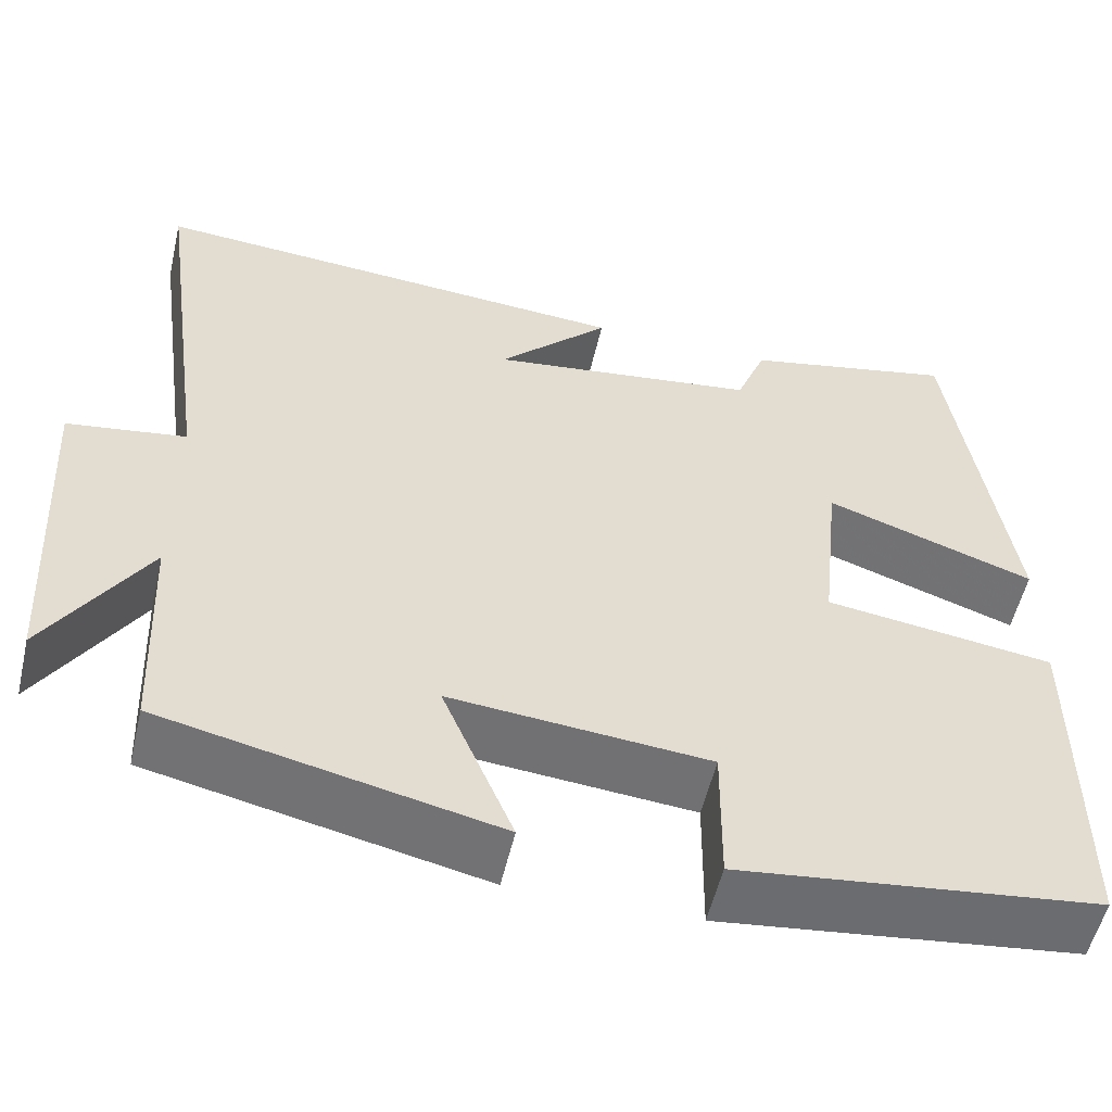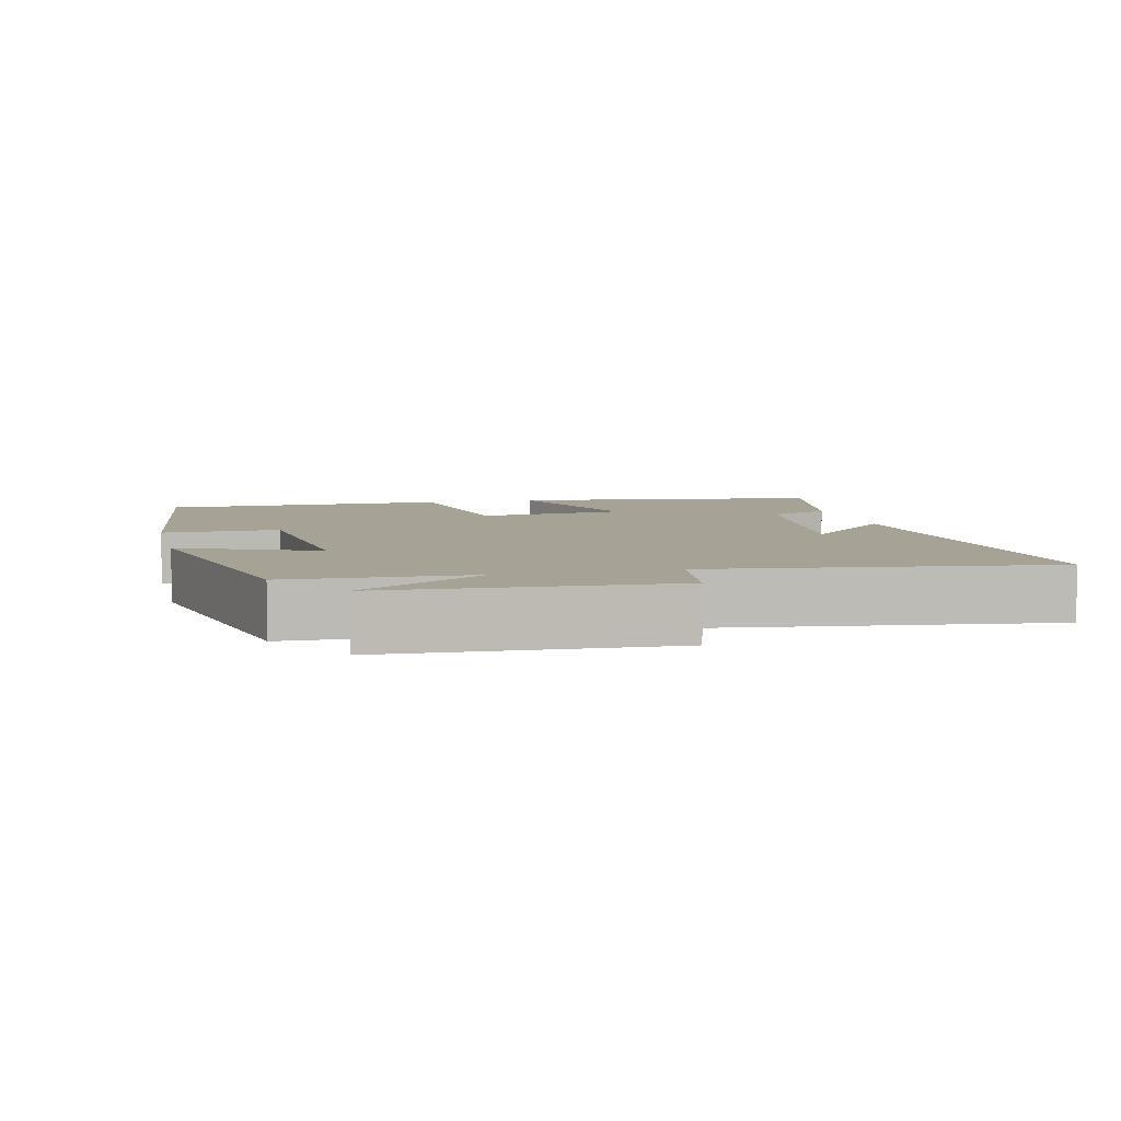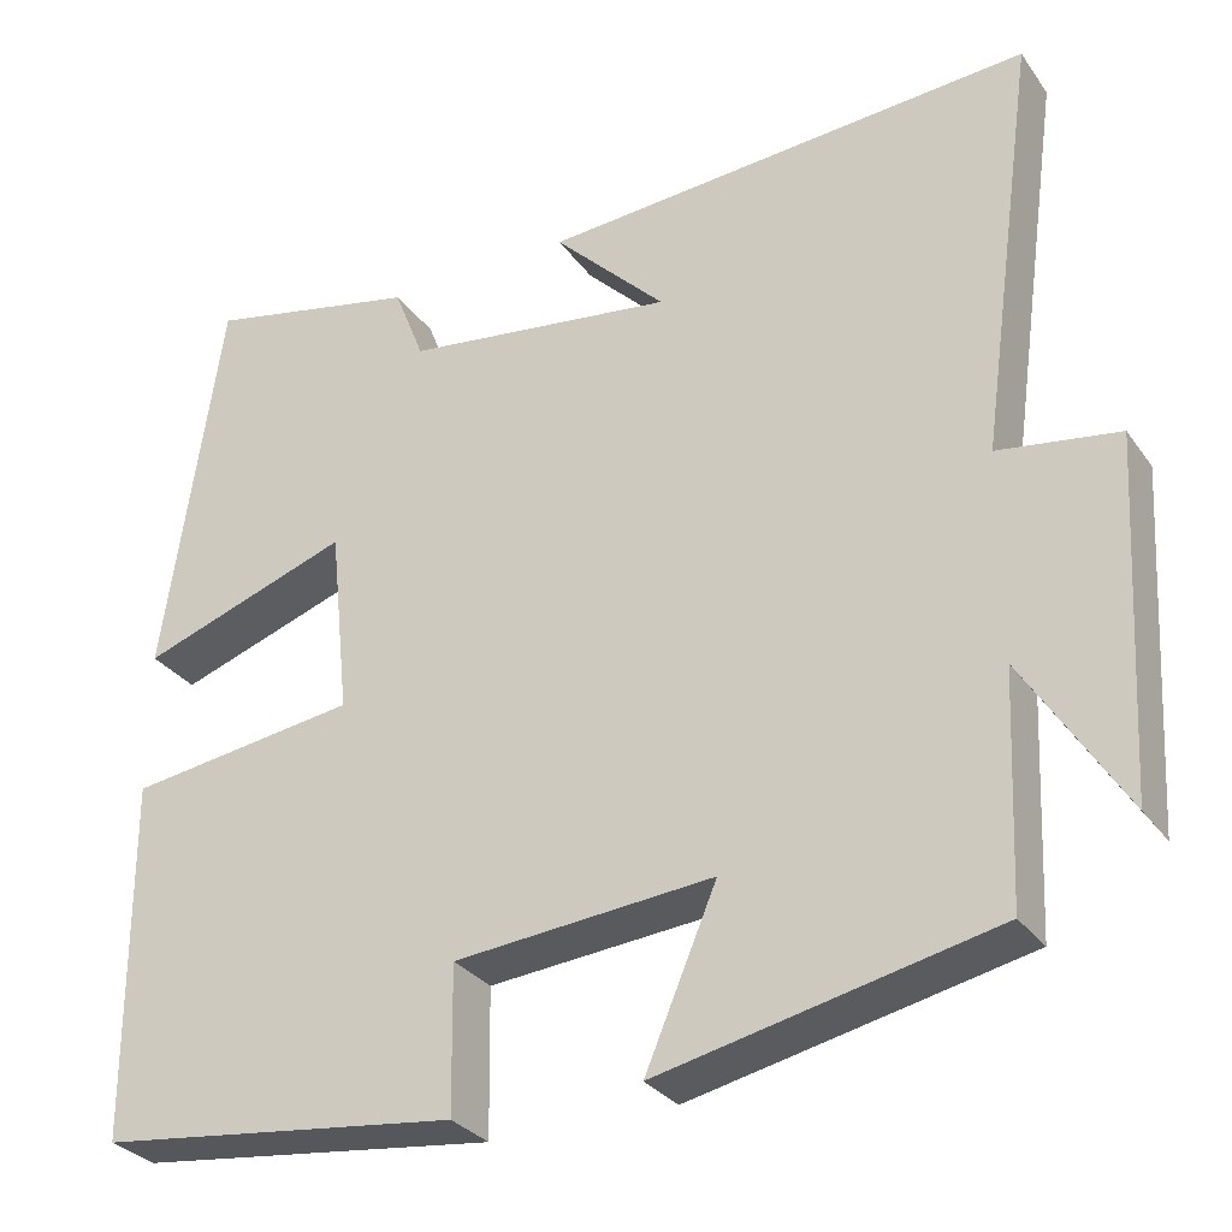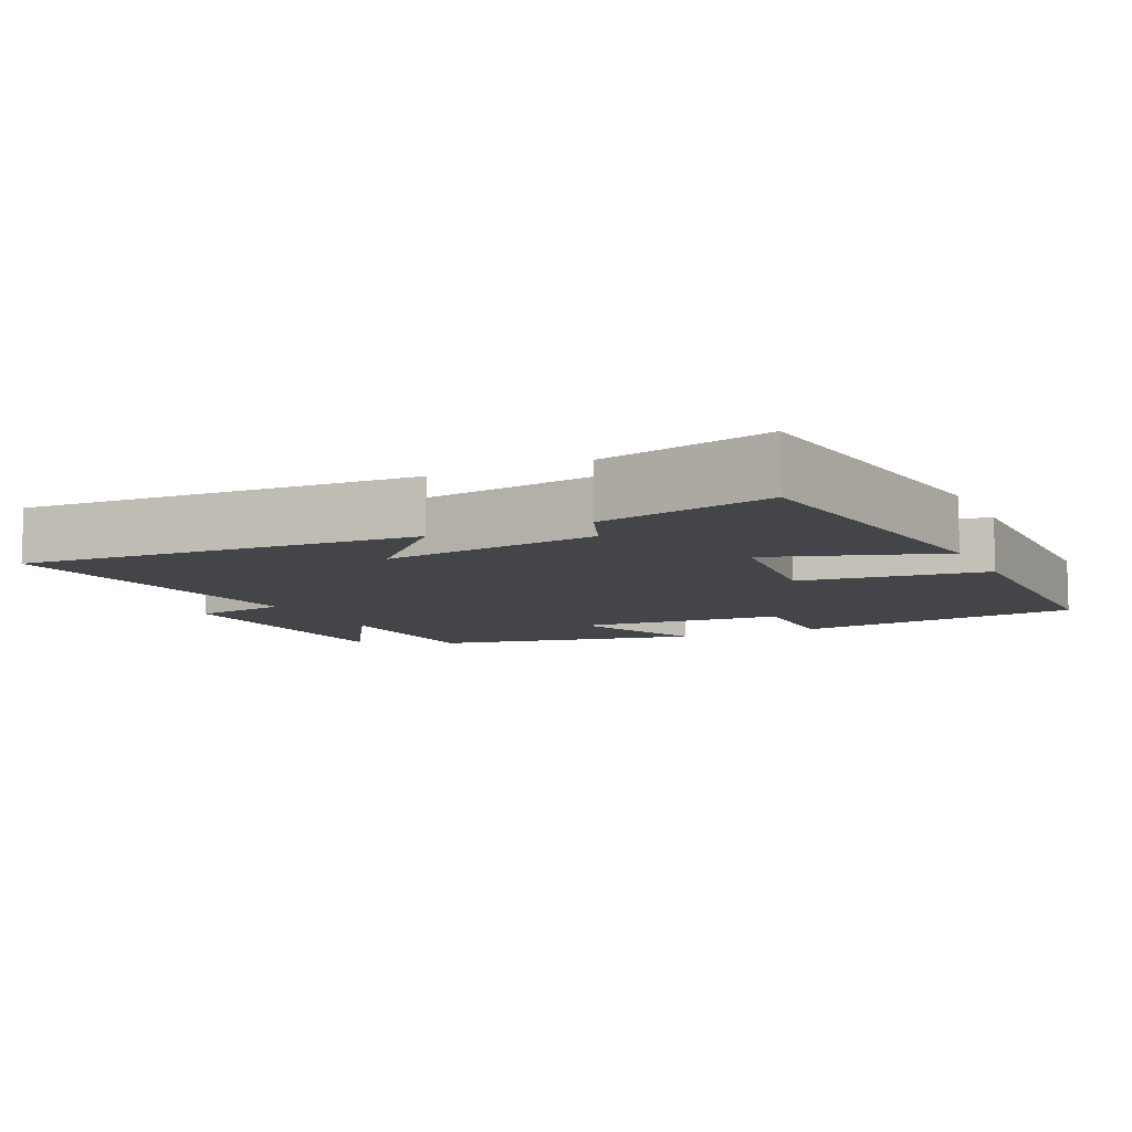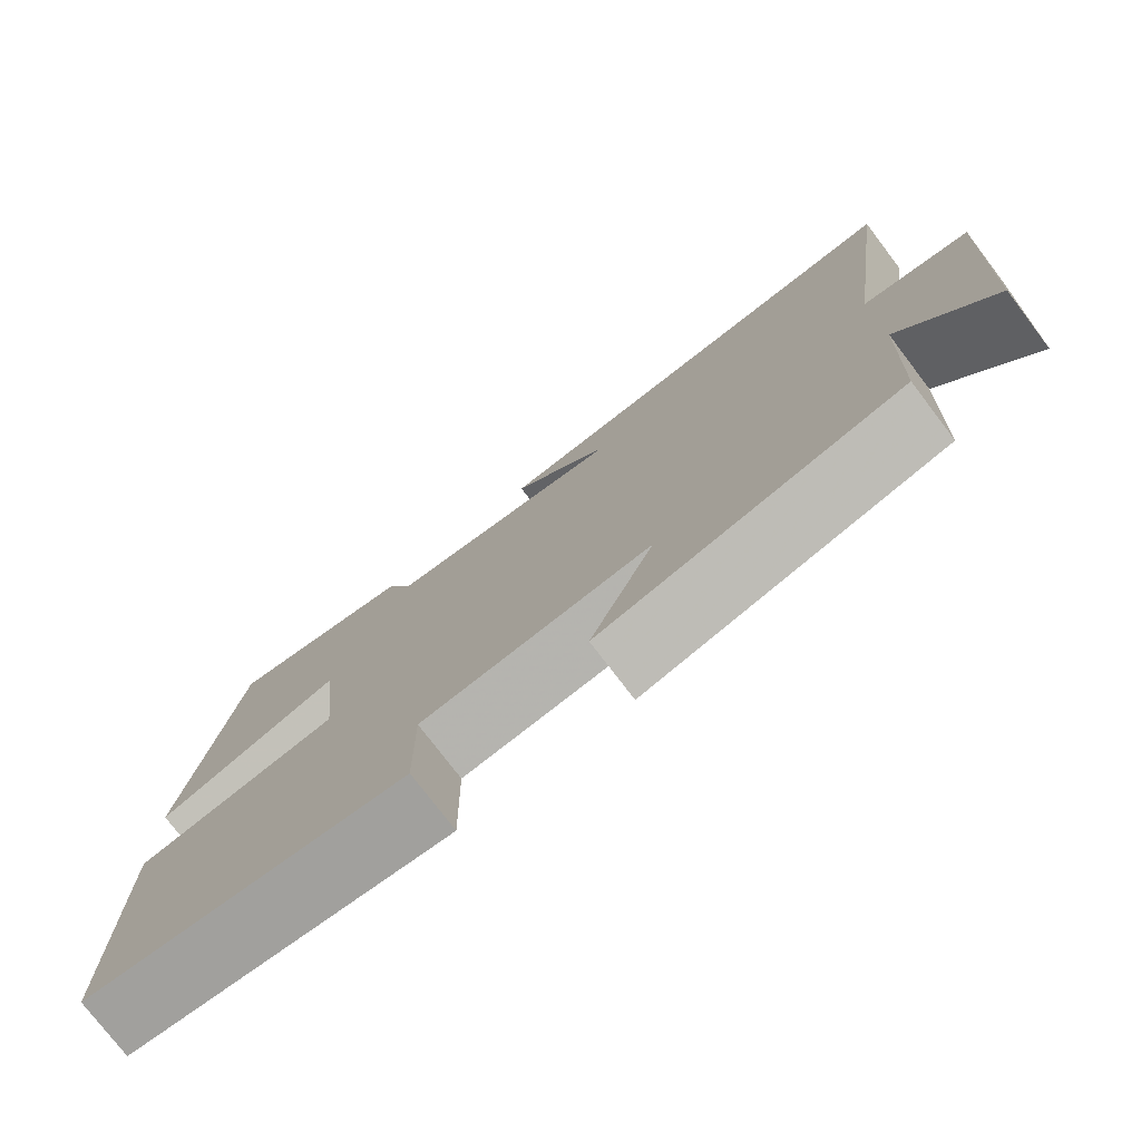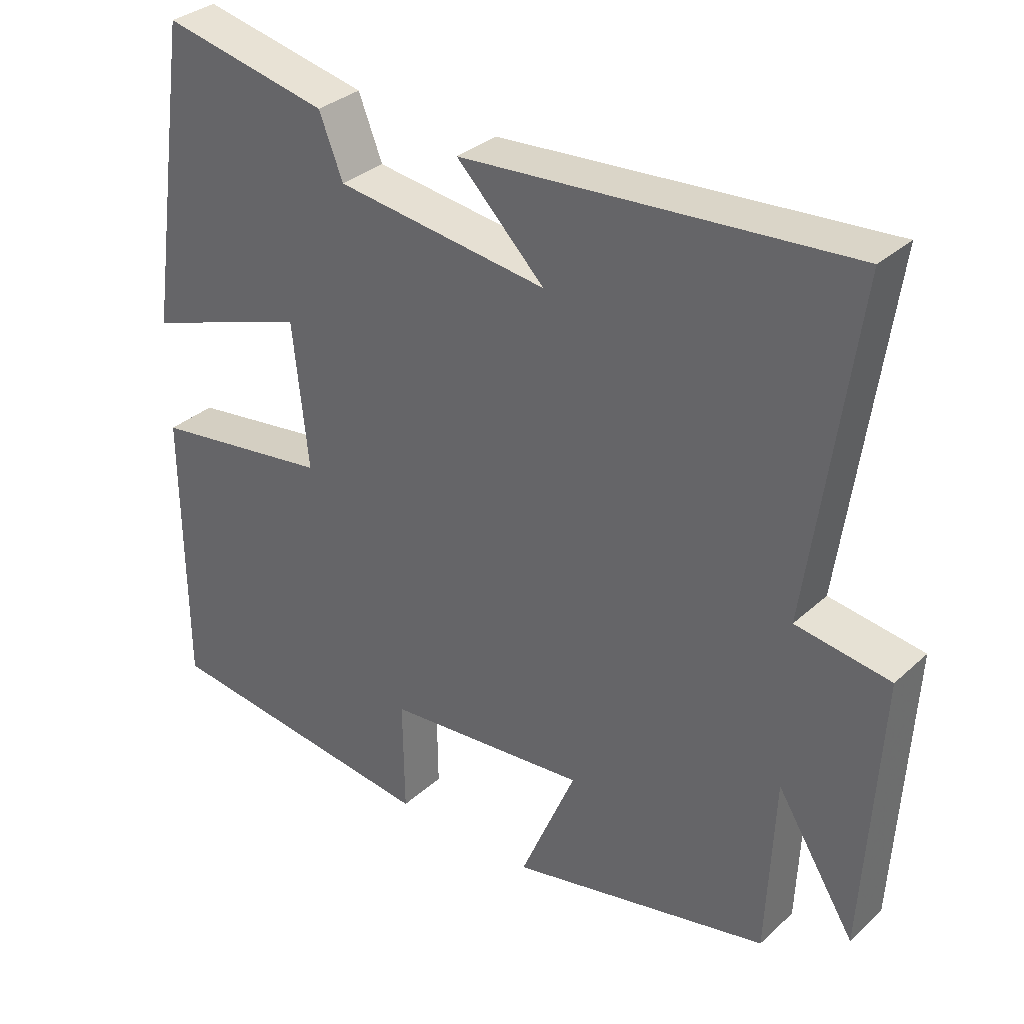
<metadata>
{"format":"obj","ext":"obj","renderer":"f3d","projection":"perspective","resolution":1024,"background":"white","views":[{"elev":-54.8,"azim":-13.1,"up":"+Z"},{"elev":6.3,"azim":-103.7,"up":"+Y"},{"elev":-30.1,"azim":-151.1,"up":"+Z"},{"elev":-8.8,"azim":25.9,"up":"+Y"},{"elev":-76.8,"azim":-142.7,"up":"+Z"},{"elev":32.8,"azim":-141.0,"up":"+Z"}]}
</metadata>
<code>
v -0.565 0.07 0.54
v -0.015 0.07 0.5
v -0.141 0.07 0.374
v 0.163 0.07 0.414
v 0.197 0.07 0.5
v 0.436 0.07 0.551
v 0.5 0.07 0.112
v 0.264 0.07 0.194
v 0.242 0.07 -0.014
v 0.5 0.07 -0.05
v 0.498 0.07 -0.452
v 0.093 0.07 -0.5
v 0.095 0.07 -0.337
v -0.195 0.07 -0.311
v -0.115 0.07 -0.5
v -0.489 0.07 -0.418
v -0.5 0.07 -0.164
v -0.612 0.07 -0.342
v -0.634 0.07 0.05
v -0.5 0.07 0.07
v -0.565 0 0.54
v -0.015 0 0.5
v -0.141 0 0.374
v 0.163 0 0.414
v 0.197 0 0.5
v 0.436 0 0.551
v 0.5 0 0.112
v 0.264 0 0.194
v 0.242 0 -0.014
v 0.5 0 -0.05
v 0.498 0 -0.452
v 0.093 0 -0.5
v 0.095 0 -0.337
v -0.195 0 -0.311
v -0.115 0 -0.5
v -0.489 0 -0.418
v -0.5 0 -0.164
v -0.612 0 -0.342
v -0.634 0 0.05
v -0.5 0 0.07
f 17 18 19 20
f 16 17 20
f 15 16 20
f 14 15 20
f 13 14 20 1
f 11 12 13
f 10 11 13
f 9 10 13
f 8 9 13 1
f 6 7 8
f 5 6 8
f 4 5 8
f 3 4 8
f 3 8 1
f 1 2 3
f 40 39 38 37
f 40 37 36
f 40 36 35
f 40 35 34
f 21 40 34 33
f 33 32 31
f 33 31 30
f 33 30 29
f 21 33 29 28
f 28 27 26
f 28 26 25
f 28 25 24
f 28 24 23
f 21 28 23
f 23 22 21
f 1 21 22 2
f 2 22 23 3
f 3 23 24 4
f 4 24 25 5
f 5 25 26 6
f 6 26 27 7
f 7 27 28 8
f 8 28 29 9
f 9 29 30 10
f 10 30 31 11
f 11 31 32 12
f 12 32 33 13
f 13 33 34 14
f 14 34 35 15
f 15 35 36 16
f 16 36 37 17
f 17 37 38 18
f 18 38 39 19
f 19 39 40 20
f 20 40 21 1

</code>
